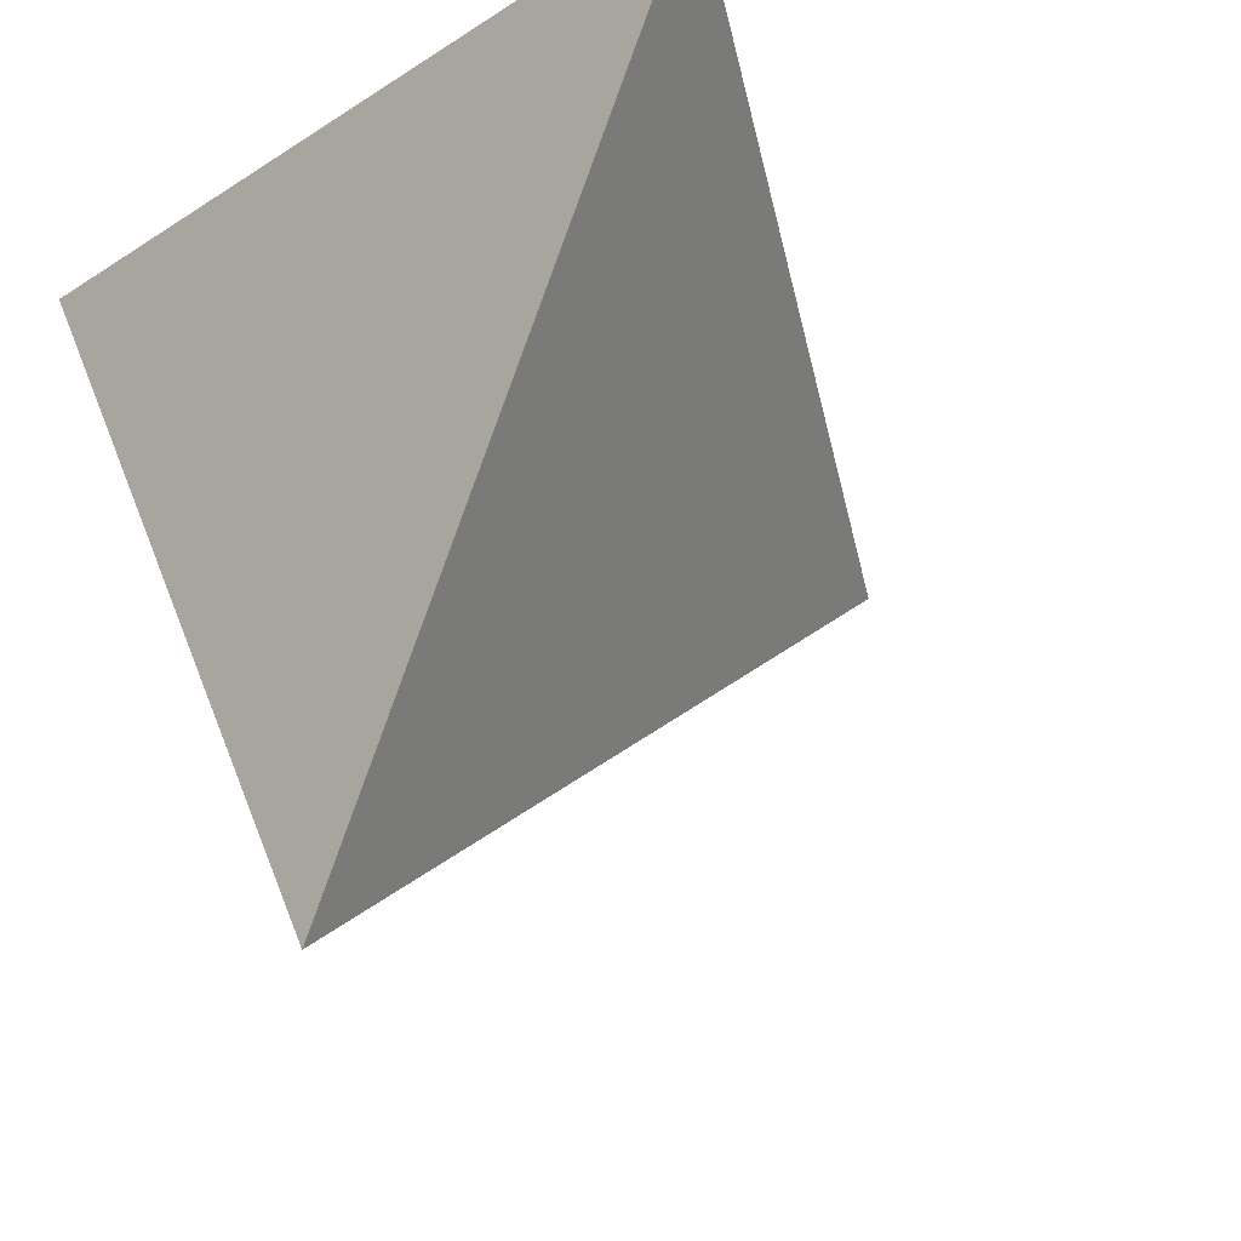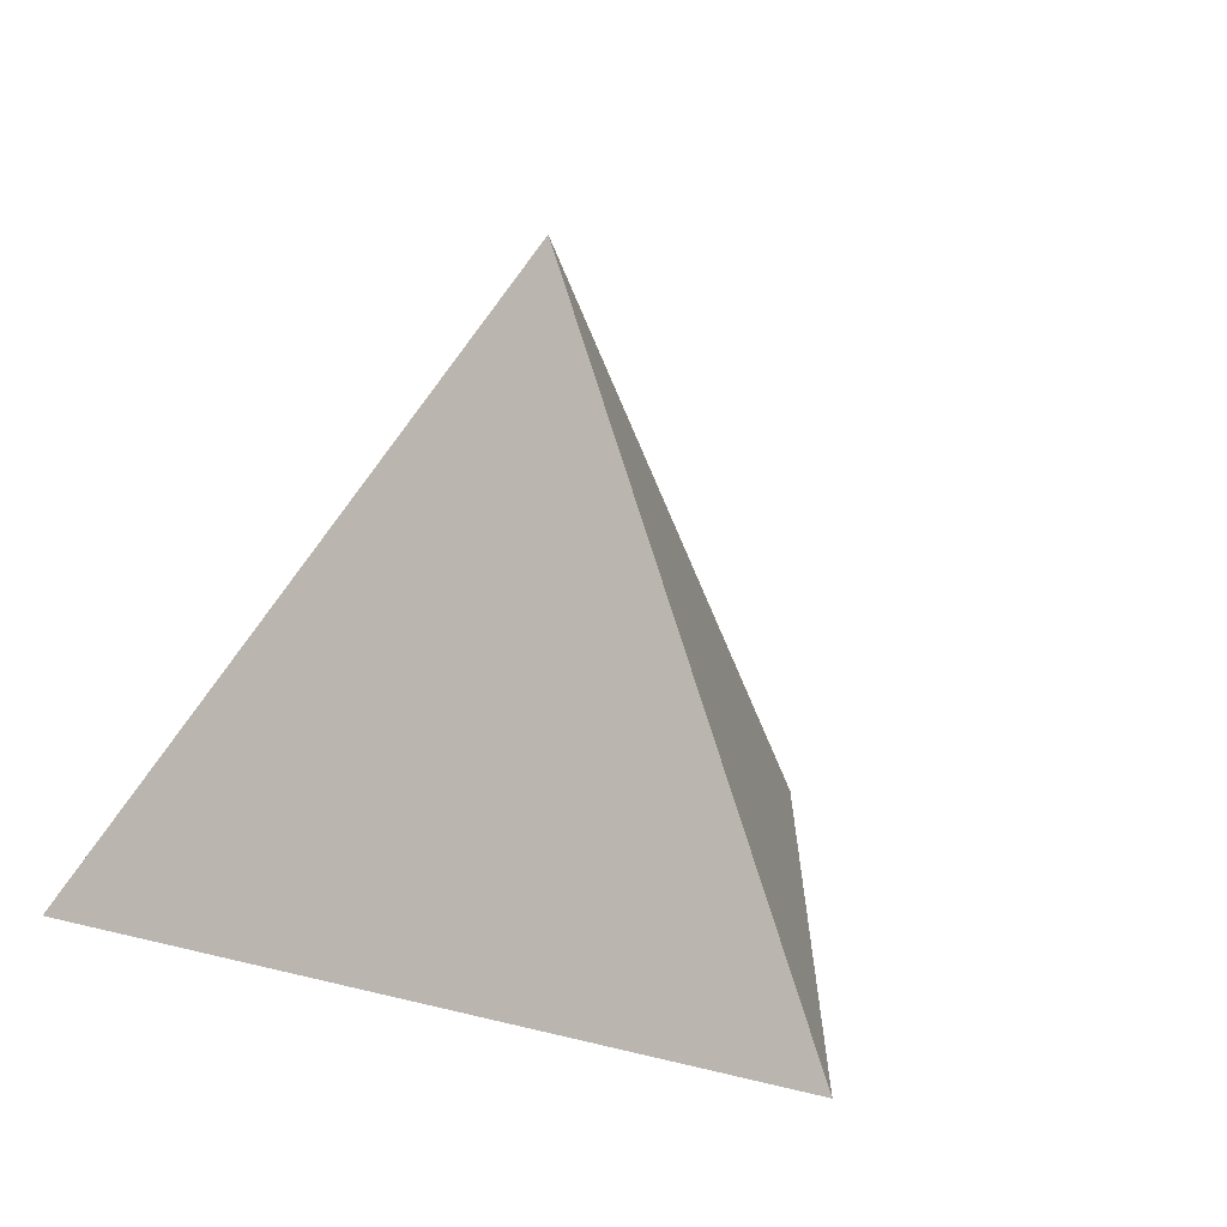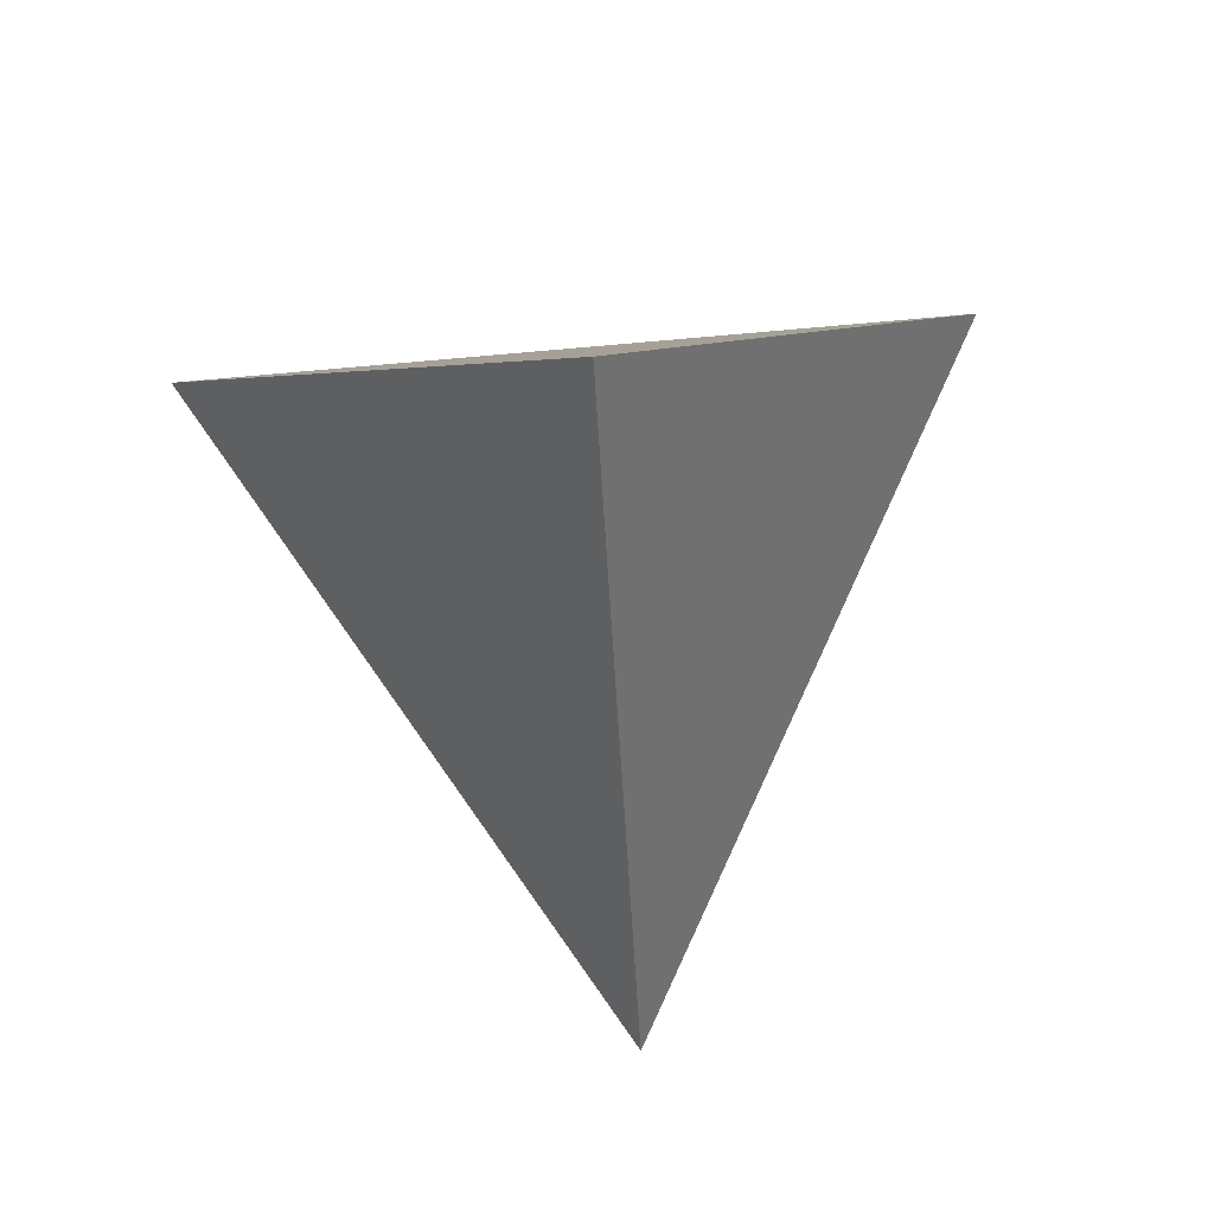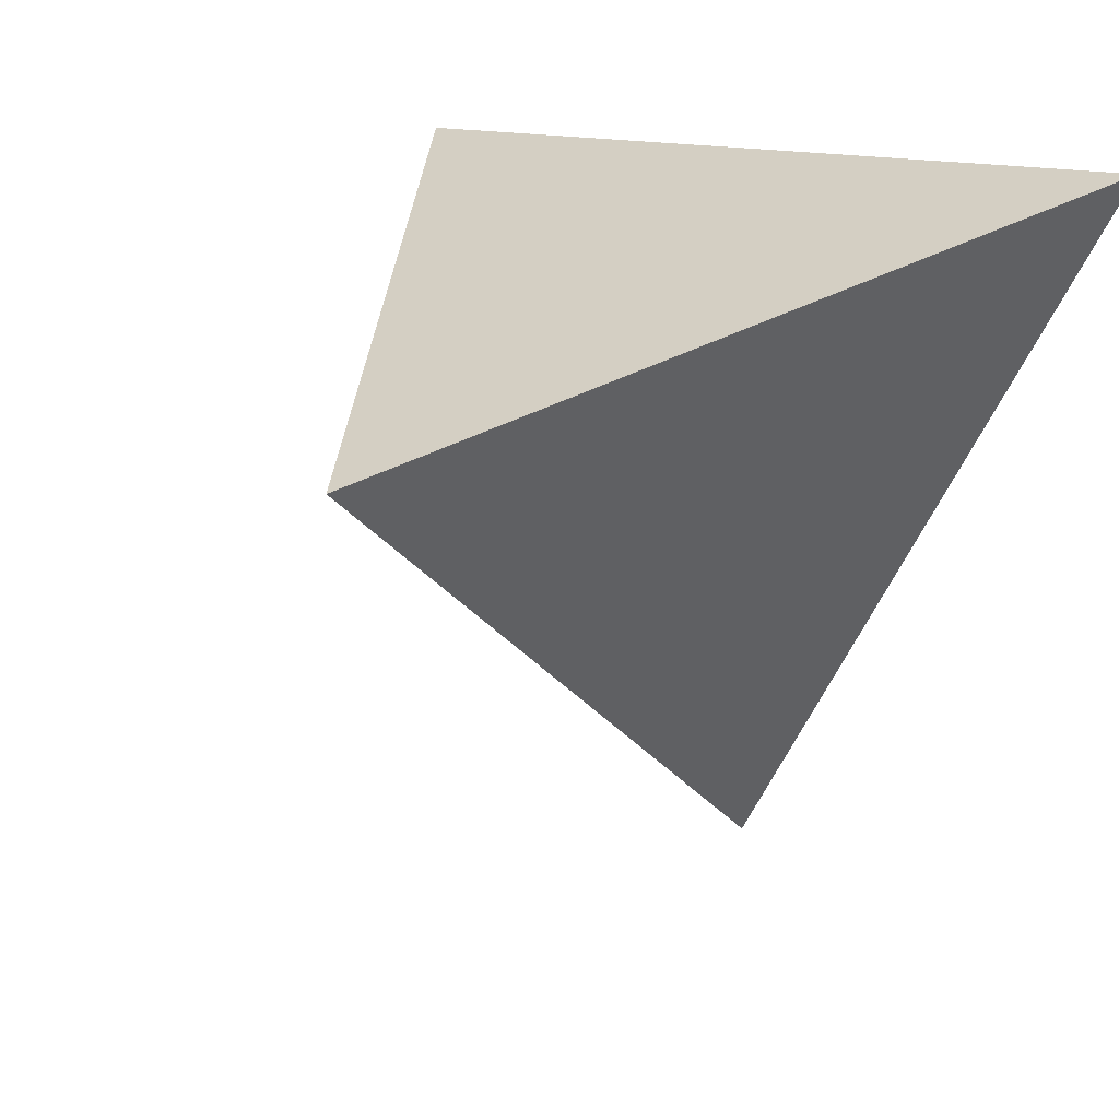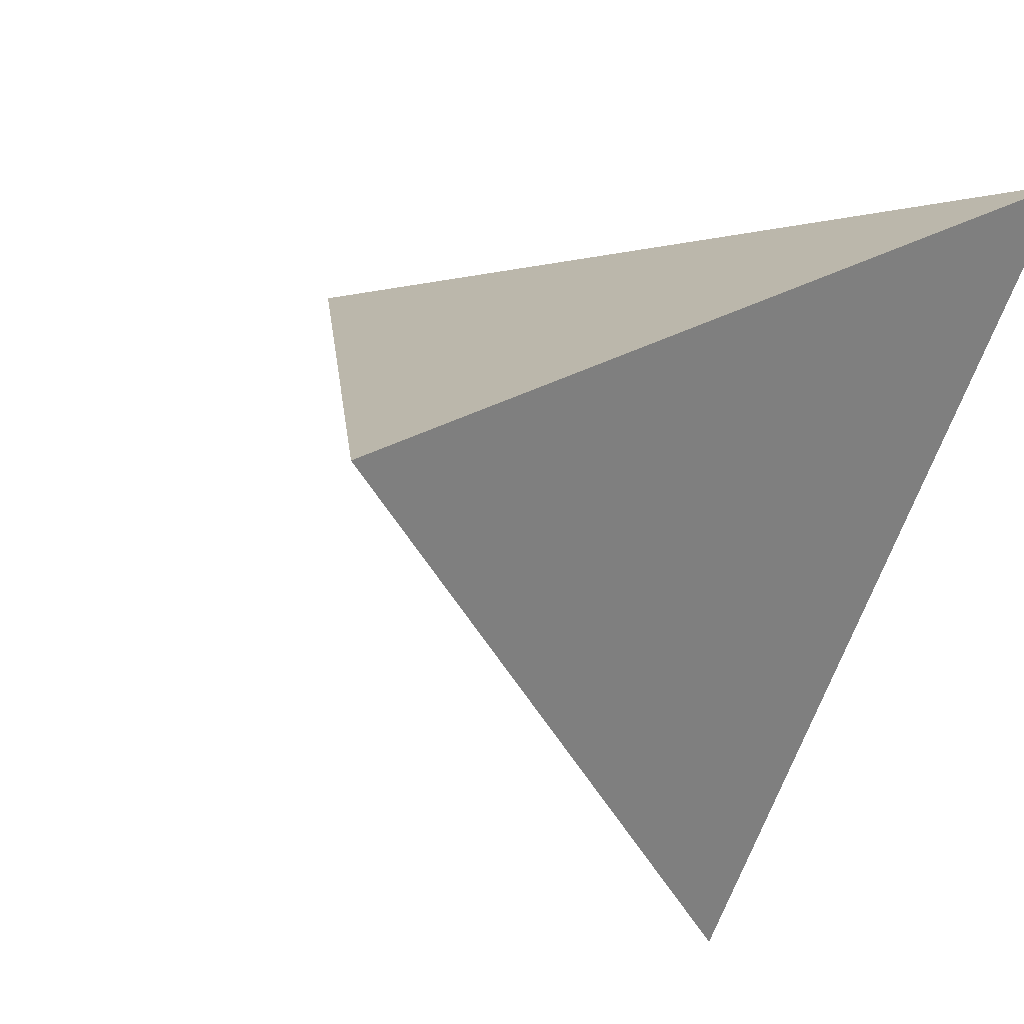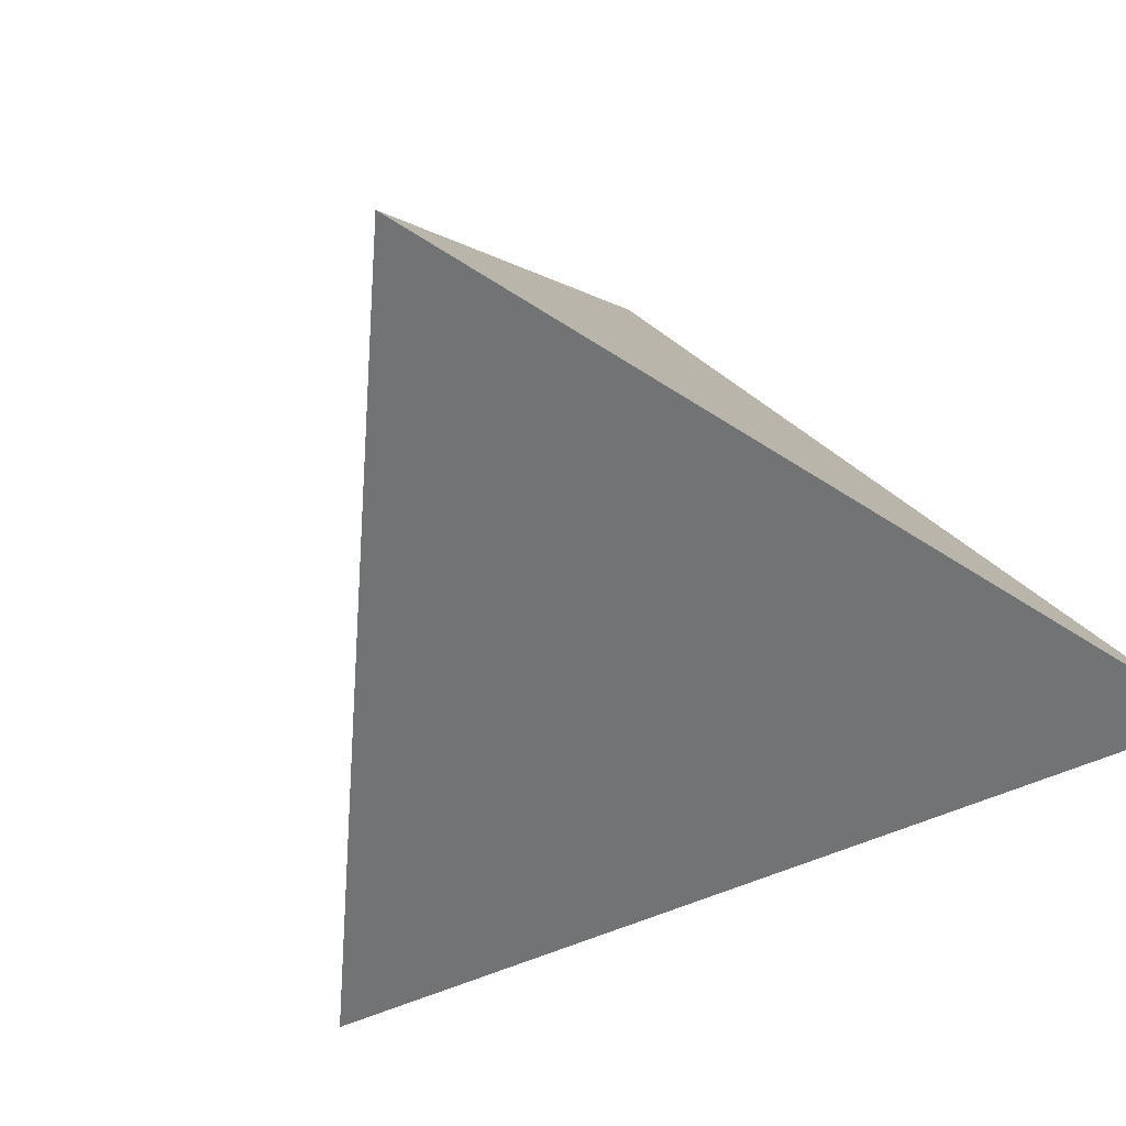
<metadata>
{"format":"obj","ext":"obj","renderer":"f3d","projection":"perspective","resolution":1024,"background":"white","views":[{"elev":-23.9,"azim":46.4,"up":"+Z"},{"elev":13.4,"azim":151.2,"up":"+Y"},{"elev":75.4,"azim":174.8,"up":"+Y"},{"elev":14.1,"azim":-142.5,"up":"+Z"},{"elev":31.6,"azim":-38.8,"up":"+Z"},{"elev":-55.7,"azim":-34.6,"up":"+Y"}]}
</metadata>
<code>
o Cone
v 0 -0.6665 -1
v 0 0.6665 0
v 0.866 -0.6665 0.5
v -0.866 -0.6665 0.5
f 1 2 3
f 3 2 4
f 4 2 1
f 1 3 4

</code>
